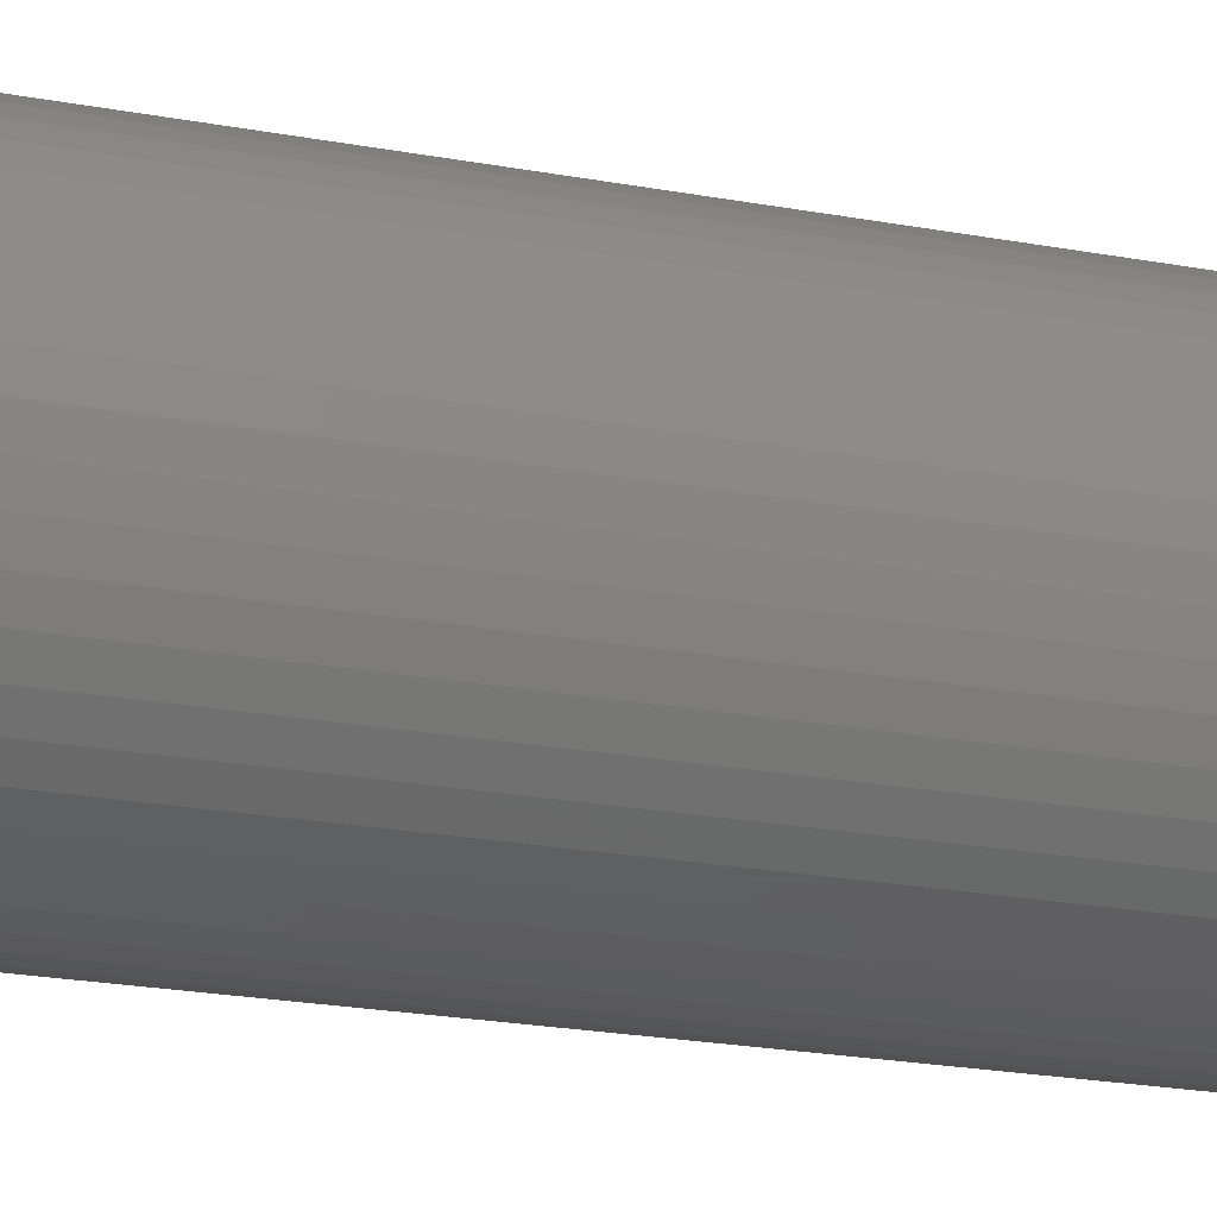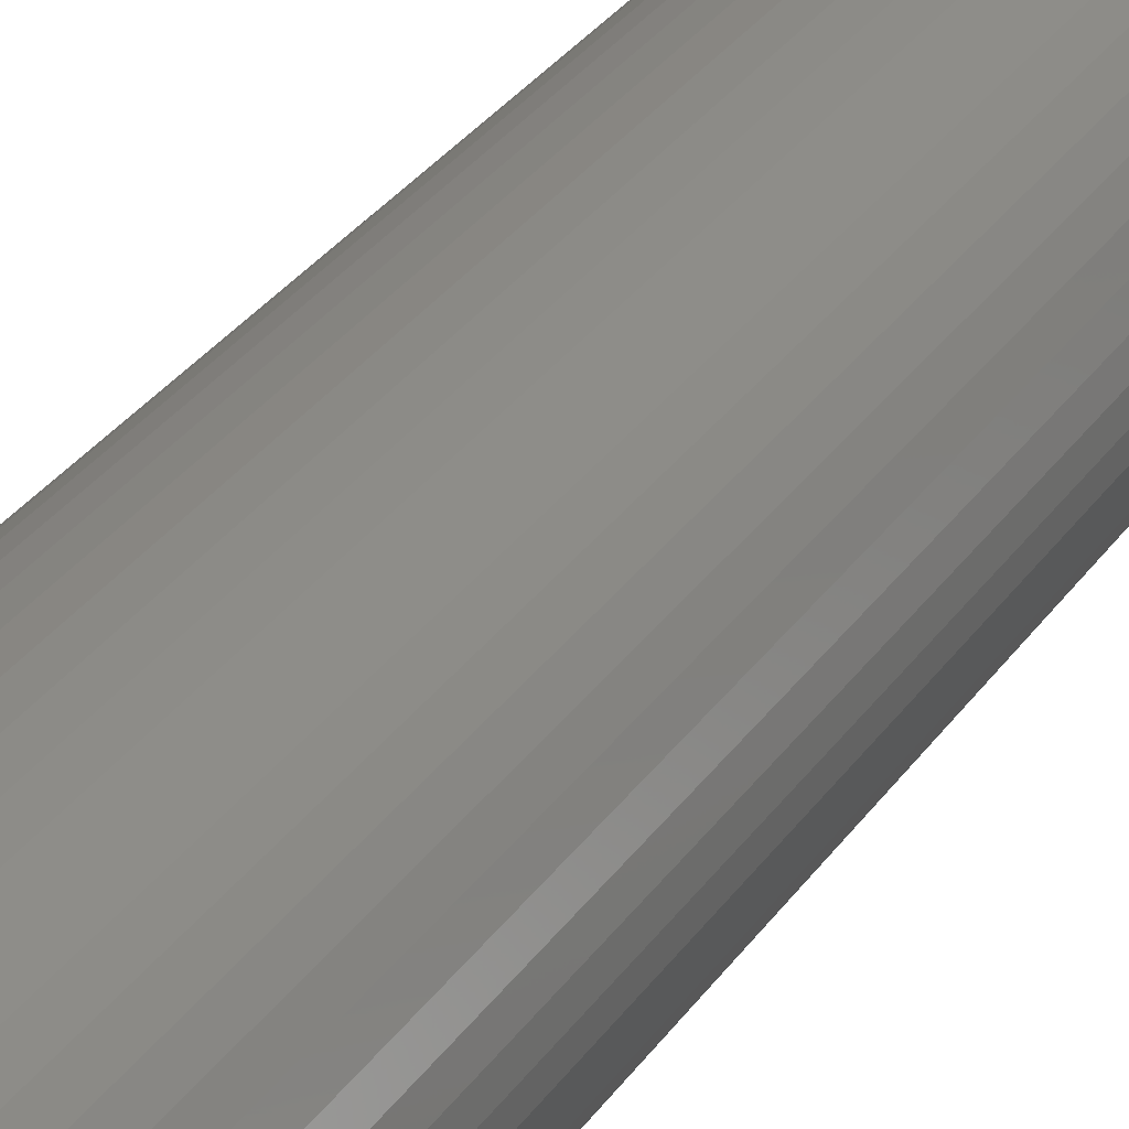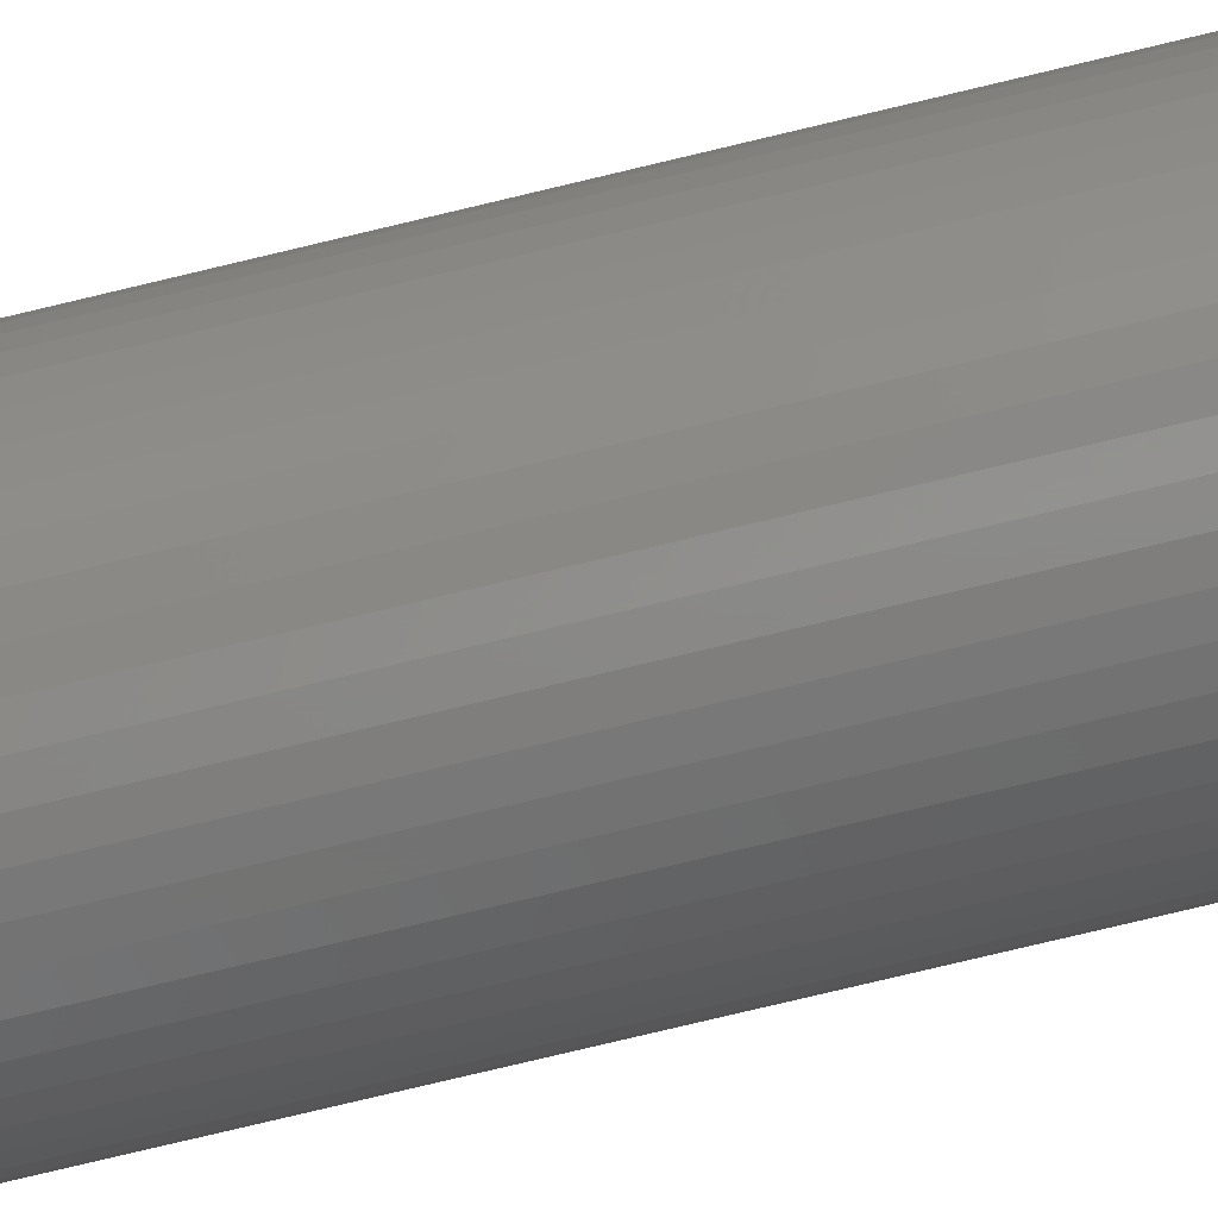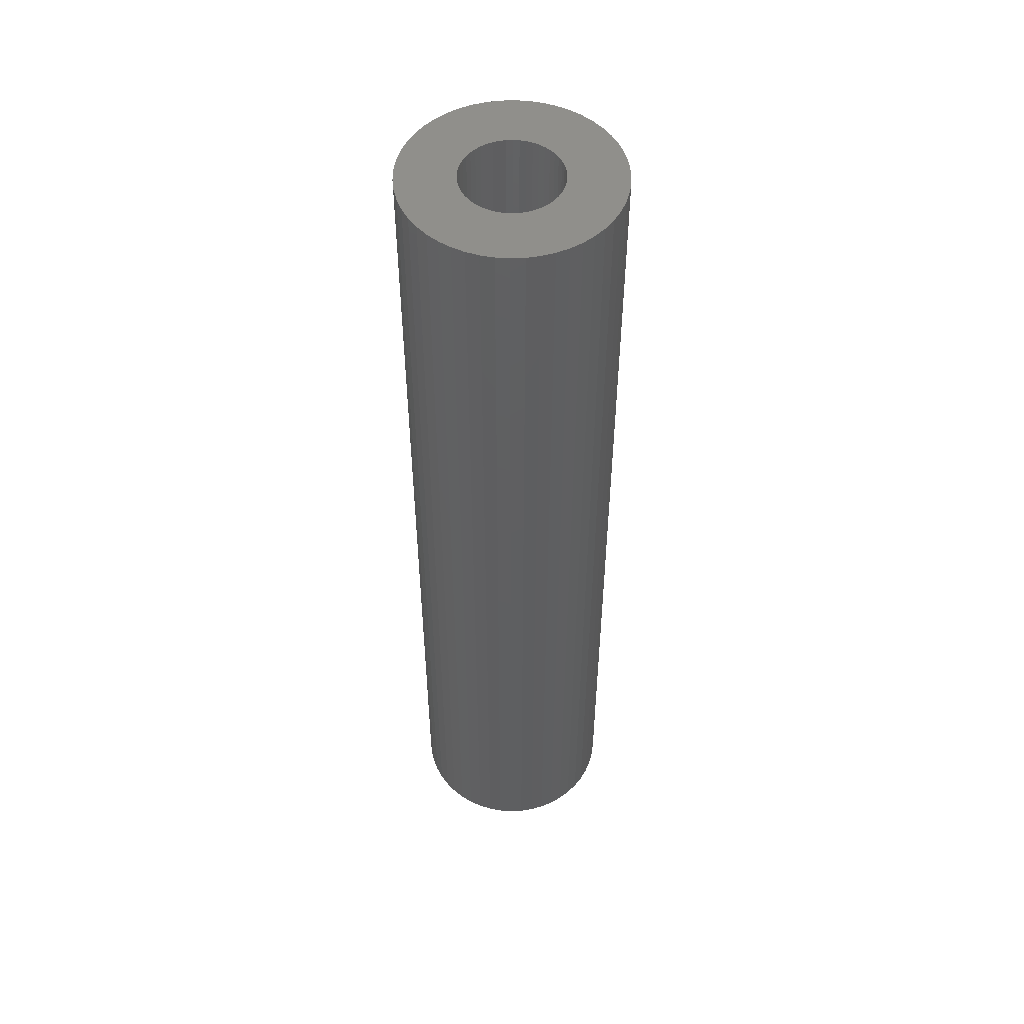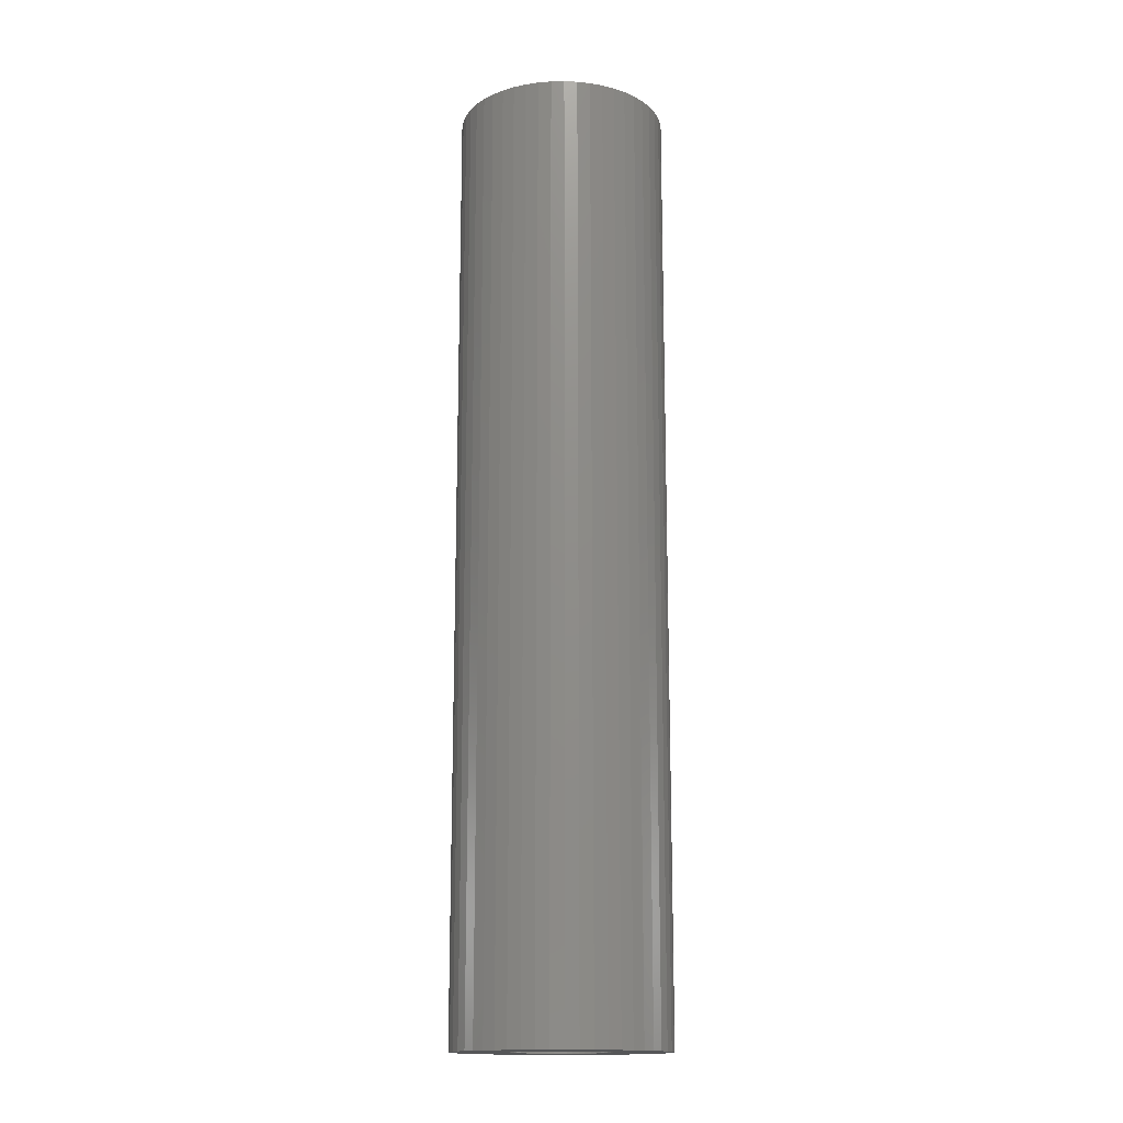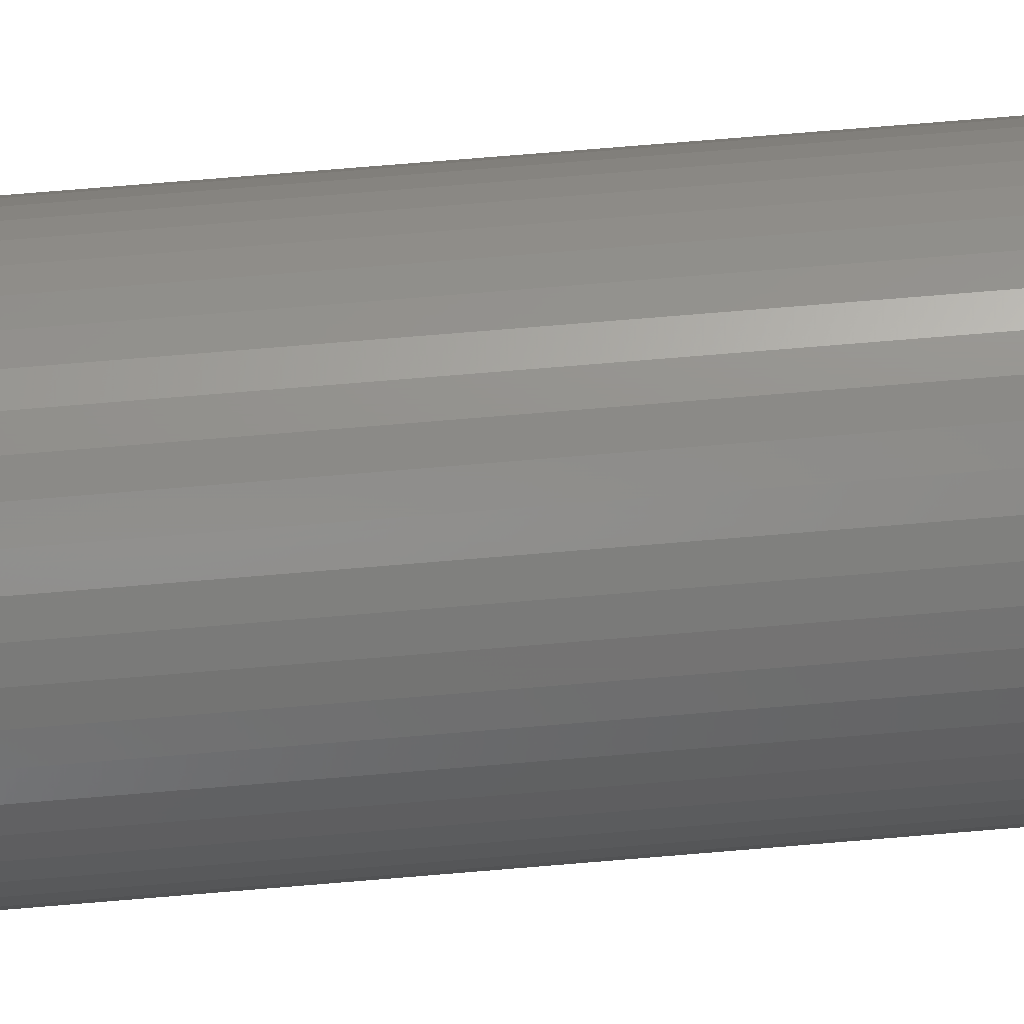
<metadata>
{"format":"stl","ext":"stl","renderer":"f3d","projection":"perspective","resolution":1024,"background":"white","views":[{"elev":-15.8,"azim":-114.2,"up":"+Y"},{"elev":28.8,"azim":26.7,"up":"+Y"},{"elev":-78.2,"azim":-76.6,"up":"+Y"},{"elev":51.3,"azim":40.4,"up":"+Z"},{"elev":-15.6,"azim":-134.7,"up":"+Z"},{"elev":71.4,"azim":-94.8,"up":"+Y"}]}
</metadata>
<code>
# stl→obj: 200 verts, 400 faces
v 7 0 31.5
v 6.945 0.8773 -31.5
v 6.945 0.8773 31.5
v 7 0 -31.5
v -7 0 -31.5
v -6.945 0.8773 31.5
v -6.945 0.8773 -31.5
v -7 0 31.5
v 0.4395 6.986 -31.5
v -0.4395 6.986 31.5
v 0.4395 6.986 31.5
v -0.4395 6.986 -31.5
v -0.4395 -6.986 -31.5
v 0.4395 -6.986 31.5
v -0.4395 -6.986 31.5
v 0.4395 -6.986 -31.5
v 4.462 -5.394 -31.5
v 5.103 -4.792 31.5
v 4.462 -5.394 31.5
v 5.103 -4.792 -31.5
v 5.103 4.792 -31.5
v 4.462 5.394 31.5
v 5.103 4.792 31.5
v 4.462 5.394 -31.5
v -4.462 5.394 -31.5
v -5.103 4.792 31.5
v -4.462 5.394 31.5
v -5.103 4.792 -31.5
v -2.163 6.657 -31.5
v -2.98 6.334 31.5
v -2.163 6.657 31.5
v -2.98 6.334 -31.5
v 6.508 2.577 31.5
v 6.134 3.372 -31.5
v 6.134 3.372 31.5
v 6.508 2.577 -31.5
v 6.78 1.741 -31.5
v 6.78 1.741 31.5
v 2.98 6.334 -31.5
v 2.163 6.657 31.5
v 2.98 6.334 31.5
v 2.163 6.657 -31.5
v 3.751 5.91 -31.5
v 3.751 5.91 31.5
v -6.508 2.577 -31.5
v -6.134 3.372 31.5
v -6.134 3.372 -31.5
v -6.508 2.577 31.5
v -5.663 4.114 31.5
v -5.663 4.114 -31.5
v -6.78 1.741 -31.5
v -6.78 1.741 31.5
v -3.751 5.91 -31.5
v -3.751 5.91 31.5
v -1.312 6.876 -31.5
v -1.312 6.876 31.5
v 5.663 4.114 31.5
v 5.663 4.114 -31.5
v 1.312 6.876 31.5
v 1.312 6.876 -31.5
v 3.25 0 31.5
v 3.224 0.4073 31.5
v 6.945 -0.8773 31.5
v 3.148 0.8082 31.5
v 3.224 -0.4073 31.5
v 3.022 1.196 31.5
v 6.78 -1.741 31.5
v 2.848 1.566 31.5
v 3.148 -0.8082 31.5
v 2.629 1.91 31.5
v 6.508 -2.577 31.5
v 2.369 2.225 31.5
v 3.022 -1.196 31.5
v 2.072 2.504 31.5
v 6.134 -3.372 31.5
v 2.848 -1.566 31.5
v 1.741 2.744 31.5
v 1.384 2.941 31.5
v 1.004 3.091 31.5
v 0.609 3.192 31.5
v 0.2041 3.244 31.5
v -0.2041 3.244 31.5
v -0.609 3.192 31.5
v -1.004 3.091 31.5
v -1.384 2.941 31.5
v -1.741 2.744 31.5
v -2.072 2.504 31.5
v -2.369 2.225 31.5
v -2.629 1.91 31.5
v -2.848 1.566 31.5
v 5.663 -4.114 31.5
v 2.629 -1.91 31.5
v 2.369 -2.225 31.5
v 2.072 -2.504 31.5
v 3.751 -5.91 31.5
v 1.741 -2.744 31.5
v 2.98 -6.334 31.5
v 1.384 -2.941 31.5
v 2.163 -6.657 31.5
v 1.004 -3.091 31.5
v 1.312 -6.876 31.5
v 0.609 -3.192 31.5
v 0.2041 -3.244 31.5
v -0.2041 -3.244 31.5
v -0.609 -3.192 31.5
v -1.312 -6.876 31.5
v -1.004 -3.091 31.5
v -2.163 -6.657 31.5
v -1.384 -2.941 31.5
v -2.98 -6.334 31.5
v -1.741 -2.744 31.5
v -3.751 -5.91 31.5
v -2.072 -2.504 31.5
v -4.462 -5.394 31.5
v -2.369 -2.225 31.5
v -5.103 -4.792 31.5
v -2.629 -1.91 31.5
v -5.663 -4.114 31.5
v -2.848 -1.566 31.5
v -6.134 -3.372 31.5
v -3.022 -1.196 31.5
v -6.508 -2.577 31.5
v -3.148 -0.8082 31.5
v -6.78 -1.741 31.5
v -3.224 -0.4073 31.5
v -6.945 -0.8773 31.5
v -3.25 0 31.5
v -3.022 1.196 31.5
v -3.148 0.8082 31.5
v -3.224 0.4073 31.5
v 6.945 -0.8773 -31.5
v 6.508 -2.577 -31.5
v 6.134 -3.372 -31.5
v -5.663 -4.114 -31.5
v -6.134 -3.372 -31.5
v -6.508 -2.577 -31.5
v 3.25 0 -31.5
v 3.224 -0.4073 -31.5
v 6.78 -1.741 -31.5
v 3.148 -0.8082 -31.5
v 3.224 0.4073 -31.5
v 3.022 -1.196 -31.5
v 2.848 -1.566 -31.5
v 5.663 -4.114 -31.5
v 3.148 0.8082 -31.5
v 2.629 -1.91 -31.5
v 2.369 -2.225 -31.5
v 3.022 1.196 -31.5
v 2.072 -2.504 -31.5
v 3.751 -5.91 -31.5
v 2.848 1.566 -31.5
v 1.741 -2.744 -31.5
v 2.98 -6.334 -31.5
v 1.384 -2.941 -31.5
v 2.163 -6.657 -31.5
v 1.004 -3.091 -31.5
v 1.312 -6.876 -31.5
v 0.609 -3.192 -31.5
v 0.2041 -3.244 -31.5
v -0.2041 -3.244 -31.5
v -0.609 -3.192 -31.5
v -1.312 -6.876 -31.5
v -1.004 -3.091 -31.5
v -2.163 -6.657 -31.5
v -1.384 -2.941 -31.5
v -2.98 -6.334 -31.5
v -1.741 -2.744 -31.5
v -3.751 -5.91 -31.5
v -2.072 -2.504 -31.5
v -4.462 -5.394 -31.5
v -2.369 -2.225 -31.5
v -5.103 -4.792 -31.5
v -2.629 -1.91 -31.5
v -2.848 -1.566 -31.5
v 2.629 1.91 -31.5
v 2.369 2.225 -31.5
v 2.072 2.504 -31.5
v 1.741 2.744 -31.5
v 1.384 2.941 -31.5
v 1.004 3.091 -31.5
v 0.609 3.192 -31.5
v 0.2041 3.244 -31.5
v -0.2041 3.244 -31.5
v -0.609 3.192 -31.5
v -1.004 3.091 -31.5
v -1.384 2.941 -31.5
v -1.741 2.744 -31.5
v -2.072 2.504 -31.5
v -2.369 2.225 -31.5
v -2.629 1.91 -31.5
v -2.848 1.566 -31.5
v -3.022 1.196 -31.5
v -3.148 0.8082 -31.5
v -3.224 0.4073 -31.5
v -3.25 0 -31.5
v -3.022 -1.196 -31.5
v -3.148 -0.8082 -31.5
v -6.78 -1.741 -31.5
v -3.224 -0.4073 -31.5
v -6.945 -0.8773 -31.5
f 1 2 3
f 2 1 4
f 5 6 7
f 6 5 8
f 9 10 11
f 10 9 12
f 13 14 15
f 14 13 16
f 17 18 19
f 18 17 20
f 21 22 23
f 22 21 24
f 25 26 27
f 26 25 28
f 29 30 31
f 30 29 32
f 33 34 35
f 34 33 36
f 3 37 38
f 37 3 2
f 39 40 41
f 40 39 42
f 43 41 44
f 41 43 39
f 45 46 47
f 46 45 48
f 47 49 50
f 49 47 46
f 51 48 45
f 48 51 52
f 53 27 54
f 27 53 25
f 55 31 56
f 31 55 29
f 38 36 33
f 36 38 37
f 57 21 23
f 21 57 58
f 35 58 57
f 58 35 34
f 42 59 40
f 59 42 60
f 60 11 59
f 11 60 9
f 24 44 22
f 44 24 43
f 50 26 28
f 26 50 49
f 7 52 51
f 52 7 6
f 61 1 3
f 62 3 38
f 1 61 63
f 64 38 33
f 65 63 61
f 66 33 35
f 63 65 67
f 68 35 57
f 69 67 65
f 70 57 23
f 67 69 71
f 72 23 22
f 73 71 69
f 74 22 44
f 71 73 75
f 76 75 73
f 3 62 61
f 38 64 62
f 33 66 64
f 77 44 41
f 35 68 66
f 57 70 68
f 23 72 70
f 78 41 40
f 22 74 72
f 44 77 74
f 41 78 77
f 79 40 59
f 40 79 78
f 59 80 79
f 11 80 59
f 11 81 80
f 11 82 81
f 10 82 11
f 10 83 82
f 56 83 10
f 83 56 84
f 31 84 56
f 84 31 85
f 30 85 31
f 85 30 86
f 54 86 30
f 86 54 87
f 27 87 54
f 87 27 88
f 26 88 27
f 88 26 89
f 49 89 26
f 89 49 90
f 46 90 49
f 75 76 91
f 92 91 76
f 91 92 18
f 93 18 92
f 18 93 19
f 94 19 93
f 19 94 95
f 96 95 94
f 95 96 97
f 98 97 96
f 97 98 99
f 100 99 98
f 99 100 101
f 102 101 100
f 102 14 101
f 103 14 102
f 104 14 103
f 104 15 14
f 105 15 104
f 106 105 107
f 105 106 15
f 108 107 109
f 110 109 111
f 112 111 113
f 107 108 106
f 114 113 115
f 116 115 117
f 118 117 119
f 109 110 108
f 120 119 121
f 122 121 123
f 124 123 125
f 126 125 127
f 90 46 128
f 111 112 110
f 48 128 46
f 113 114 112
f 128 48 129
f 115 116 114
f 52 129 48
f 117 118 116
f 129 52 130
f 119 120 118
f 6 130 52
f 121 122 120
f 130 6 127
f 123 124 122
f 8 127 6
f 125 126 124
f 127 8 126
f 12 56 10
f 56 12 55
f 63 4 1
f 4 63 131
f 75 132 71
f 132 75 133
f 134 120 135
f 120 134 118
f 135 122 136
f 122 135 120
f 137 4 131
f 138 131 139
f 4 137 2
f 140 139 132
f 141 2 137
f 142 132 133
f 2 141 37
f 143 133 144
f 145 37 141
f 146 144 20
f 37 145 36
f 147 20 17
f 148 36 145
f 149 17 150
f 36 148 34
f 151 34 148
f 131 138 137
f 139 140 138
f 132 142 140
f 152 150 153
f 133 143 142
f 144 146 143
f 20 147 146
f 154 153 155
f 17 149 147
f 150 152 149
f 153 154 152
f 156 155 157
f 155 156 154
f 157 158 156
f 16 158 157
f 16 159 158
f 16 160 159
f 13 160 16
f 13 161 160
f 162 161 13
f 161 162 163
f 164 163 162
f 163 164 165
f 166 165 164
f 165 166 167
f 168 167 166
f 167 168 169
f 170 169 168
f 169 170 171
f 172 171 170
f 171 172 173
f 134 173 172
f 173 134 174
f 135 174 134
f 34 151 58
f 175 58 151
f 58 175 21
f 176 21 175
f 21 176 24
f 177 24 176
f 24 177 43
f 178 43 177
f 43 178 39
f 179 39 178
f 39 179 42
f 180 42 179
f 42 180 60
f 181 60 180
f 181 9 60
f 182 9 181
f 183 9 182
f 183 12 9
f 184 12 183
f 55 184 185
f 184 55 12
f 29 185 186
f 32 186 187
f 53 187 188
f 185 29 55
f 25 188 189
f 28 189 190
f 50 190 191
f 186 32 29
f 47 191 192
f 45 192 193
f 51 193 194
f 7 194 195
f 174 135 196
f 187 53 32
f 136 196 135
f 188 25 53
f 196 136 197
f 189 28 25
f 198 197 136
f 190 50 28
f 197 198 199
f 191 47 50
f 200 199 198
f 192 45 47
f 199 200 195
f 193 51 45
f 5 195 200
f 194 7 51
f 195 5 7
f 150 19 95
f 19 150 17
f 155 97 99
f 97 155 153
f 32 54 30
f 54 32 53
f 166 108 110
f 108 166 164
f 136 124 198
f 124 136 122
f 153 95 97
f 95 153 150
f 157 99 101
f 99 157 155
f 16 101 14
f 101 16 157
f 71 139 67
f 139 71 132
f 67 131 63
f 131 67 139
f 91 133 75
f 133 91 144
f 18 144 91
f 144 18 20
f 162 15 106
f 15 162 13
f 164 106 108
f 106 164 162
f 172 118 134
f 118 172 116
f 198 126 200
f 126 198 124
f 200 8 5
f 8 200 126
f 168 110 112
f 110 168 166
f 170 112 114
f 112 170 168
f 172 114 116
f 114 172 170
f 137 62 141
f 62 137 61
f 127 194 130
f 194 127 195
f 183 81 82
f 81 183 182
f 159 104 103
f 104 159 160
f 177 72 74
f 72 177 176
f 189 87 88
f 87 189 188
f 186 84 85
f 84 186 185
f 148 68 151
f 68 148 66
f 151 70 175
f 70 151 68
f 180 78 79
f 78 180 179
f 181 79 80
f 79 181 180
f 178 74 77
f 74 178 177
f 90 190 89
f 190 90 191
f 89 189 88
f 189 89 190
f 129 192 128
f 192 129 193
f 187 85 86
f 85 187 186
f 184 82 83
f 82 184 183
f 158 103 102
f 103 158 159
f 145 66 148
f 66 145 64
f 141 64 145
f 64 141 62
f 175 72 176
f 72 175 70
f 182 80 81
f 80 182 181
f 179 77 78
f 77 179 178
f 128 191 90
f 191 128 192
f 130 193 129
f 193 130 194
f 188 86 87
f 86 188 187
f 185 83 84
f 83 185 184
f 138 61 137
f 61 138 65
f 142 69 140
f 69 142 73
f 140 65 138
f 65 140 69
f 149 96 94
f 96 149 152
f 152 98 96
f 98 152 154
f 146 76 143
f 76 146 92
f 115 173 117
f 173 115 171
f 121 197 123
f 197 121 196
f 125 195 127
f 195 125 199
f 147 94 93
f 94 147 149
f 143 73 142
f 73 143 76
f 165 111 109
f 111 165 167
f 161 107 105
f 107 161 163
f 169 115 113
f 115 169 171
f 117 174 119
f 174 117 173
f 119 196 121
f 196 119 174
f 123 199 125
f 199 123 197
f 147 92 146
f 92 147 93
f 156 102 100
f 102 156 158
f 167 113 111
f 113 167 169
f 160 105 104
f 105 160 161
f 154 100 98
f 100 154 156
f 163 109 107
f 109 163 165

</code>
